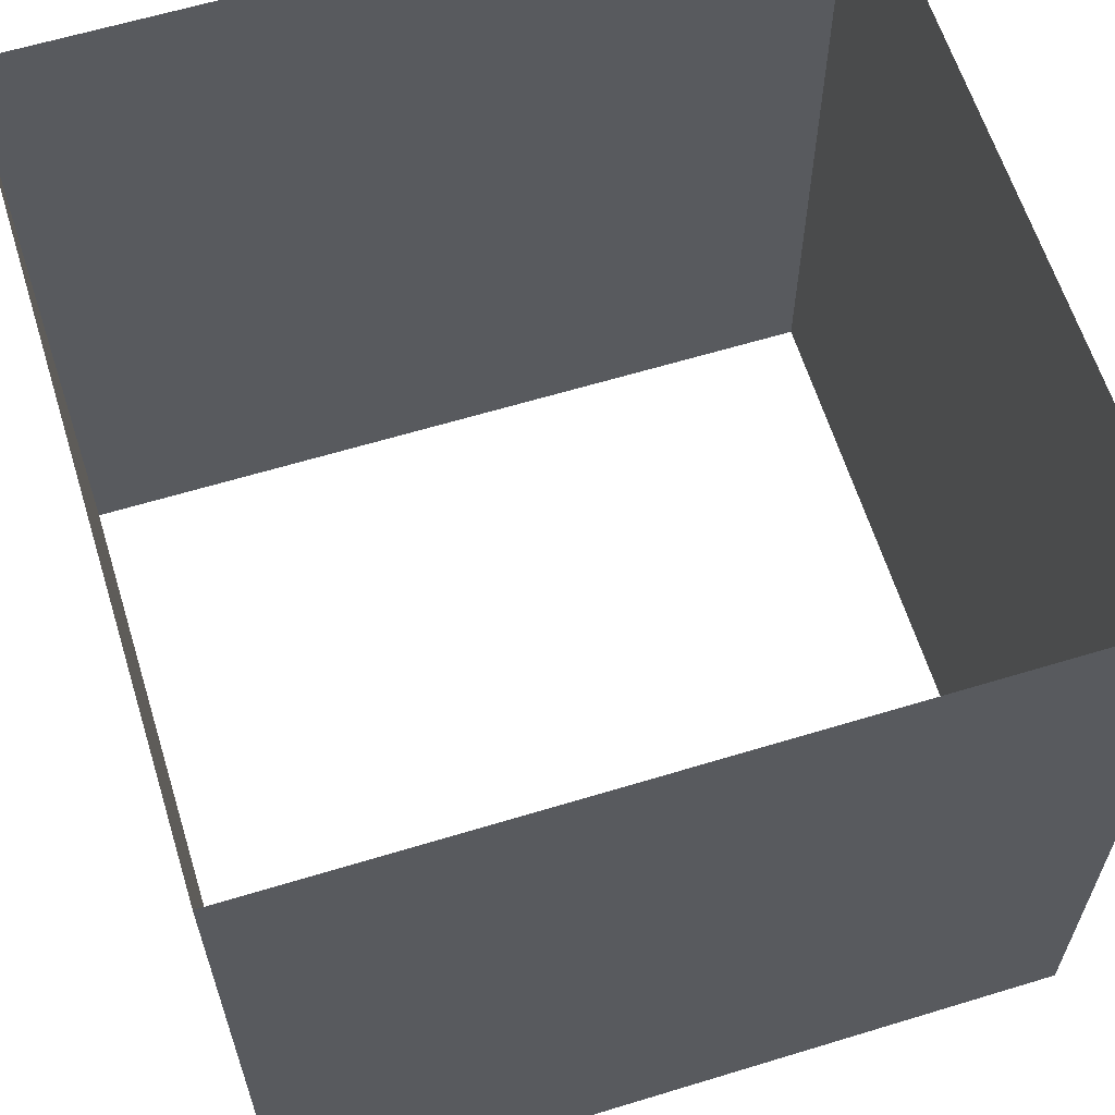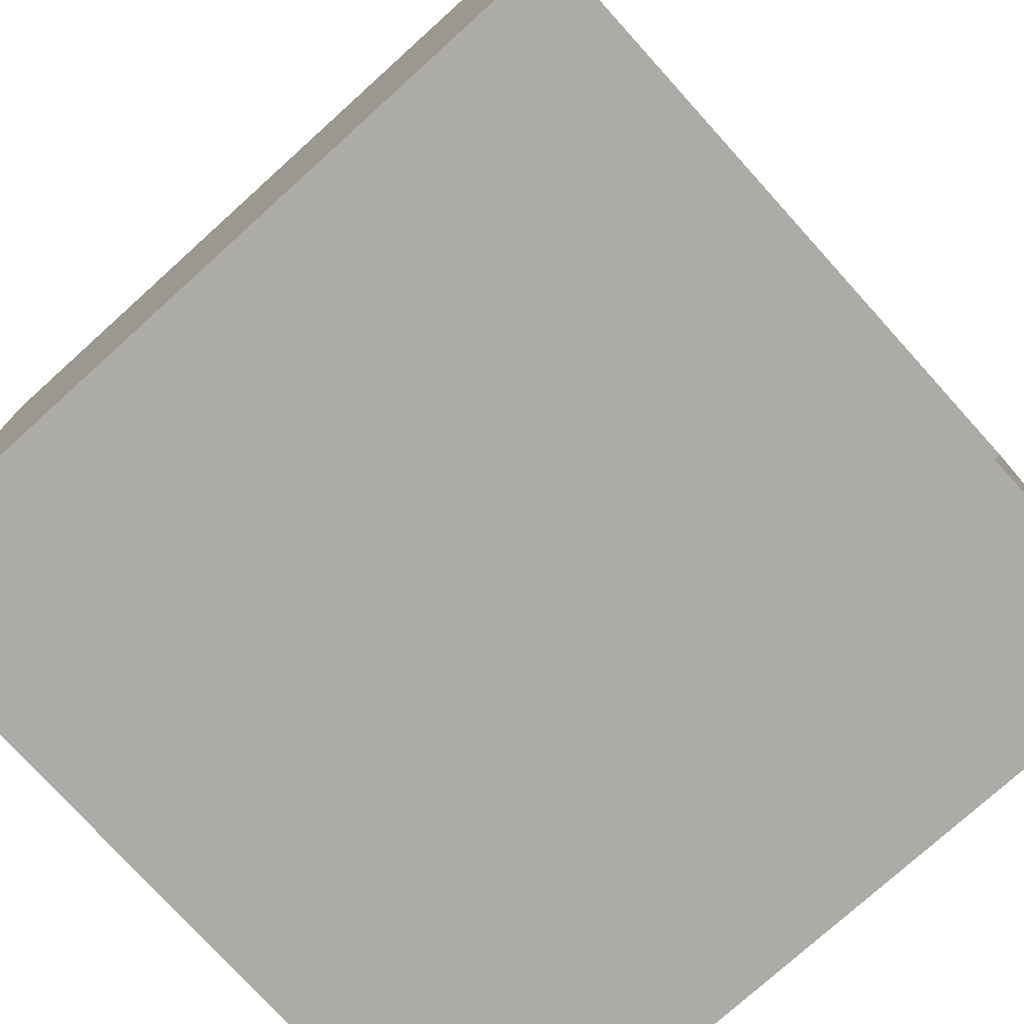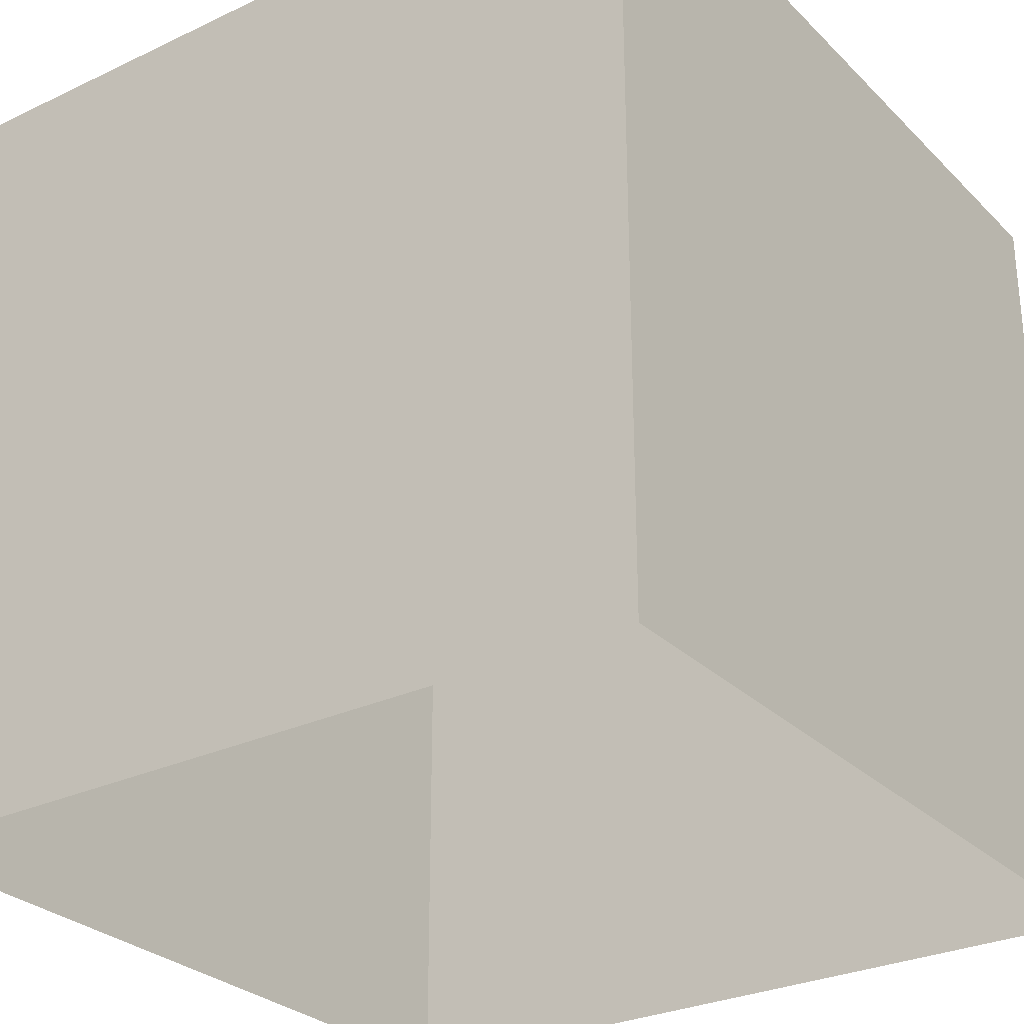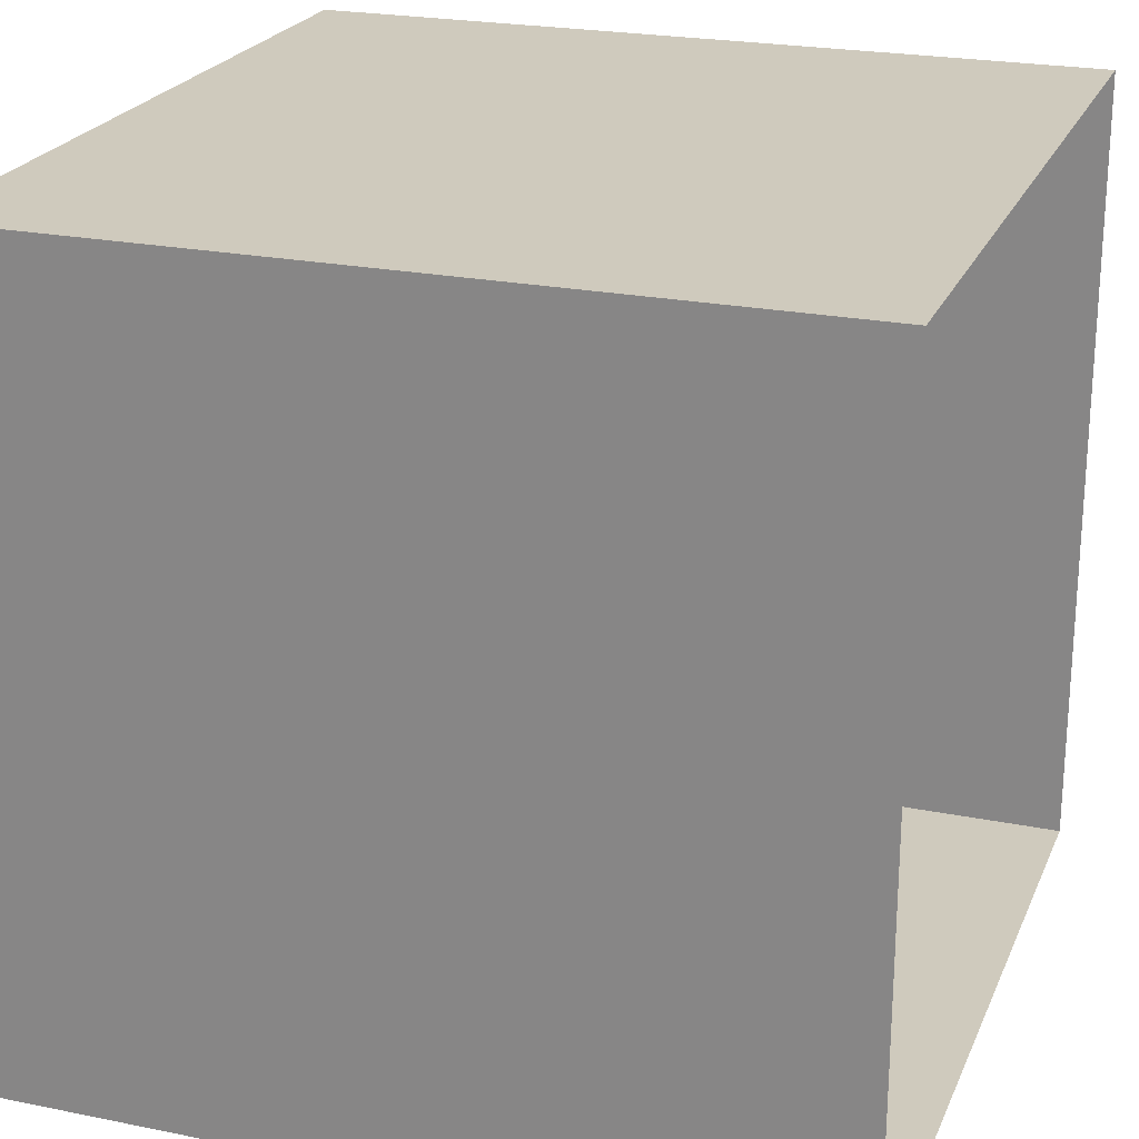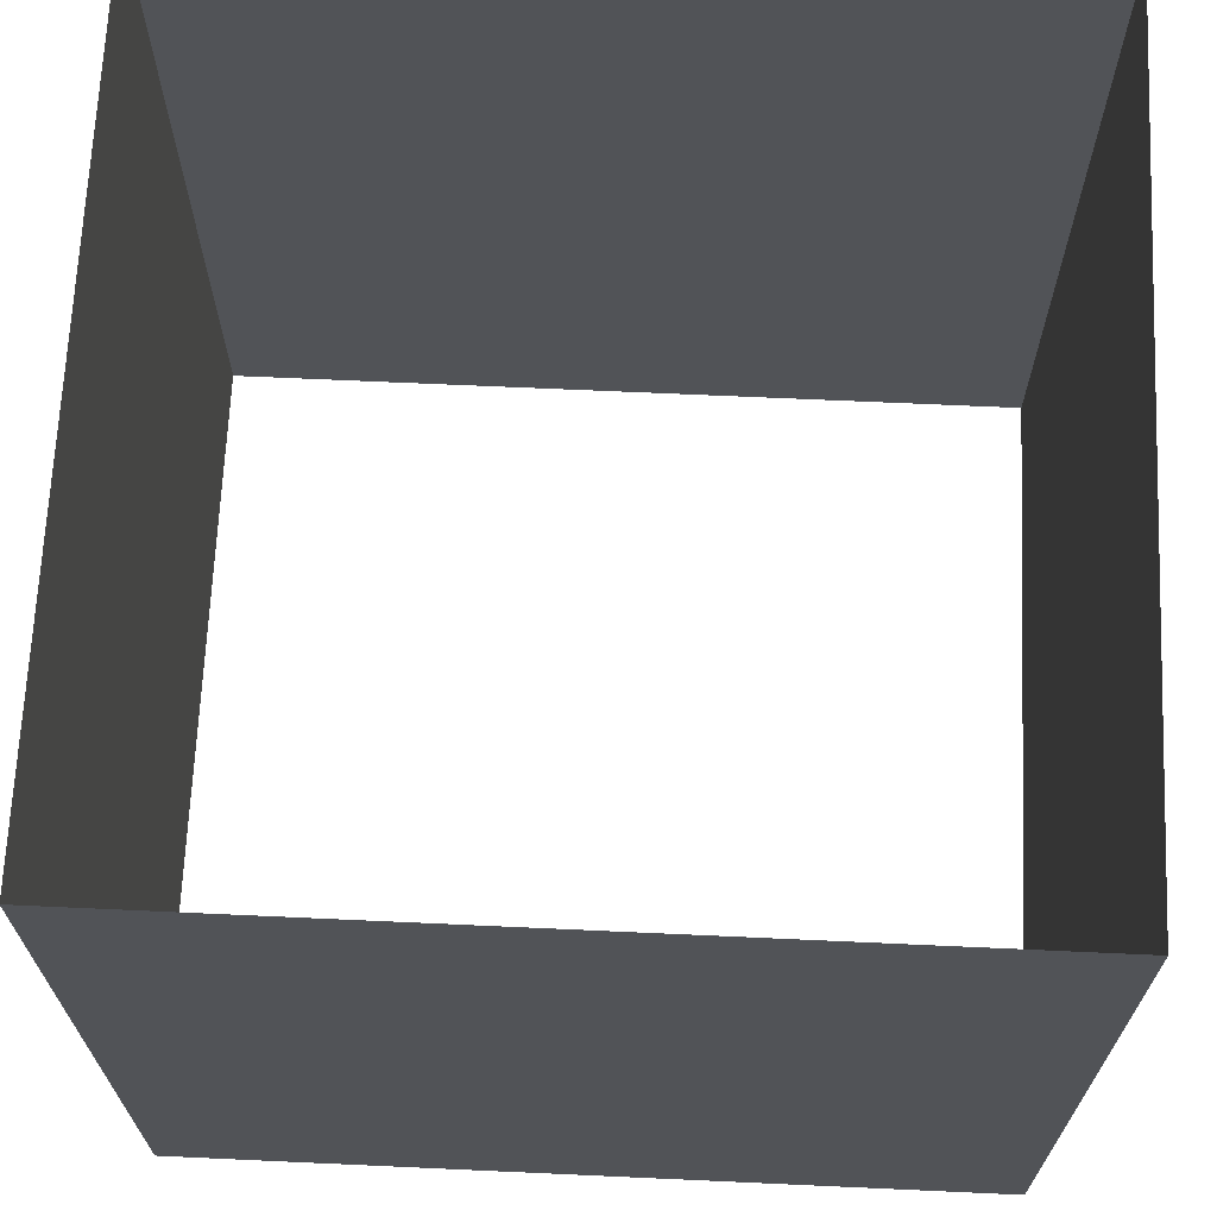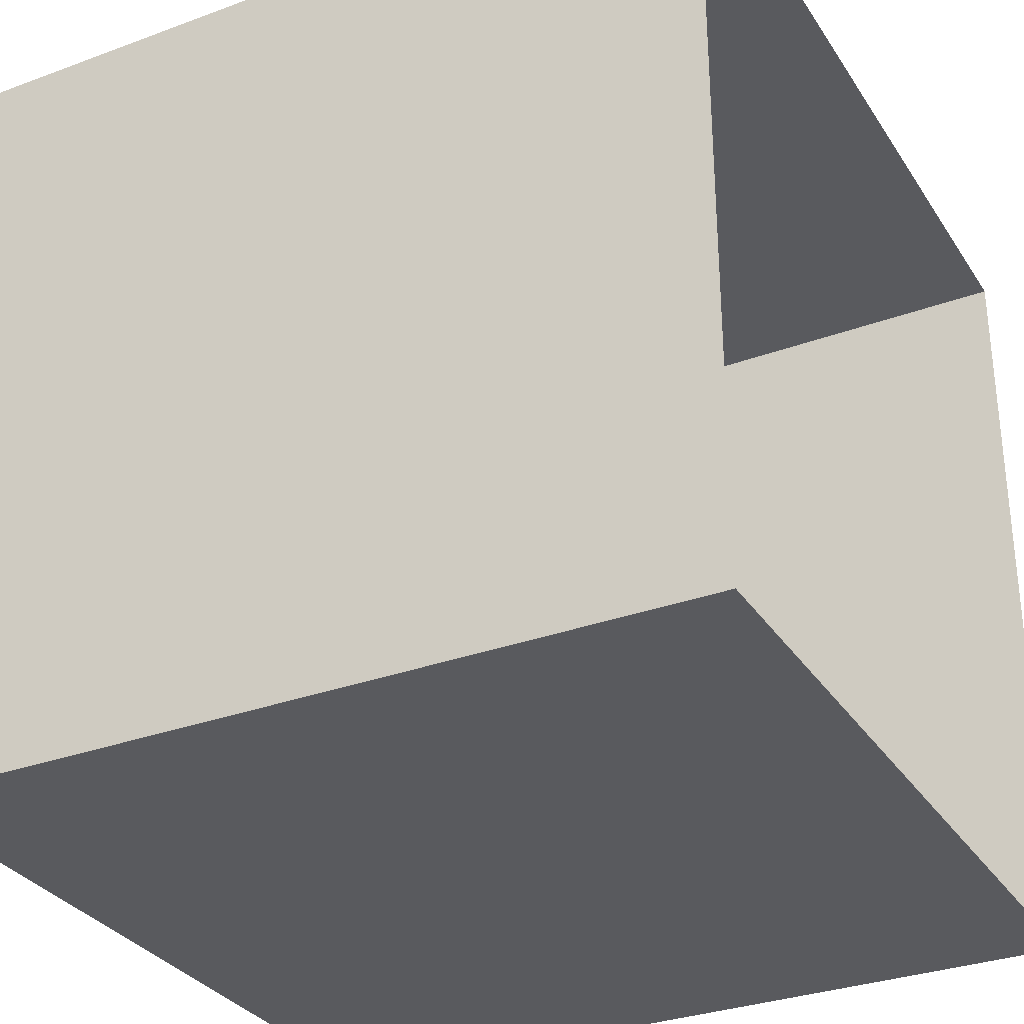
<metadata>
{"format":"obj","ext":"obj","renderer":"f3d","projection":"perspective","resolution":1024,"background":"white","views":[{"elev":62.1,"azim":162.8,"up":"+Y"},{"elev":-76.4,"azim":-47.9,"up":"+Z"},{"elev":-28.7,"azim":-54.7,"up":"+Y"},{"elev":23.0,"azim":-71.0,"up":"+Z"},{"elev":67.9,"azim":-177.4,"up":"+Y"},{"elev":-31.6,"azim":-62.4,"up":"+Z"}]}
</metadata>
<code>
o Plane
v -0.5 0 0.5
v 0.5 0 0.5
v -0.5 0 -0.5
v 0.5 0 -0.5
v -0.5 1 0.5
v 0.5 1 0.5
v -0.5 1 -0.5
v 0.5 1 -0.5
f 4 3 7 8
f 1 2 6 5
f 2 4 8 6
f 3 1 5 7

</code>
